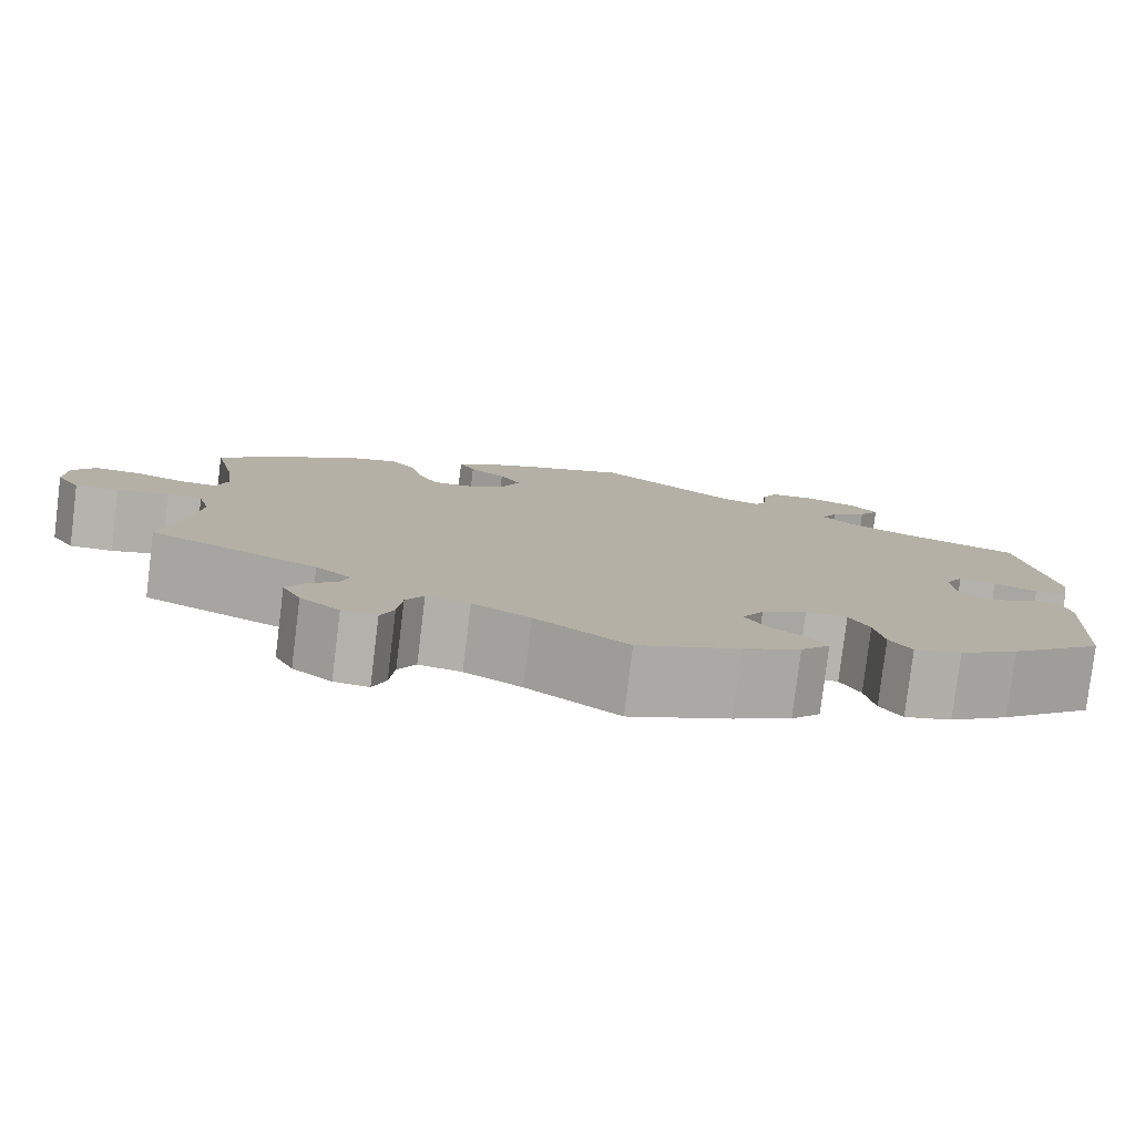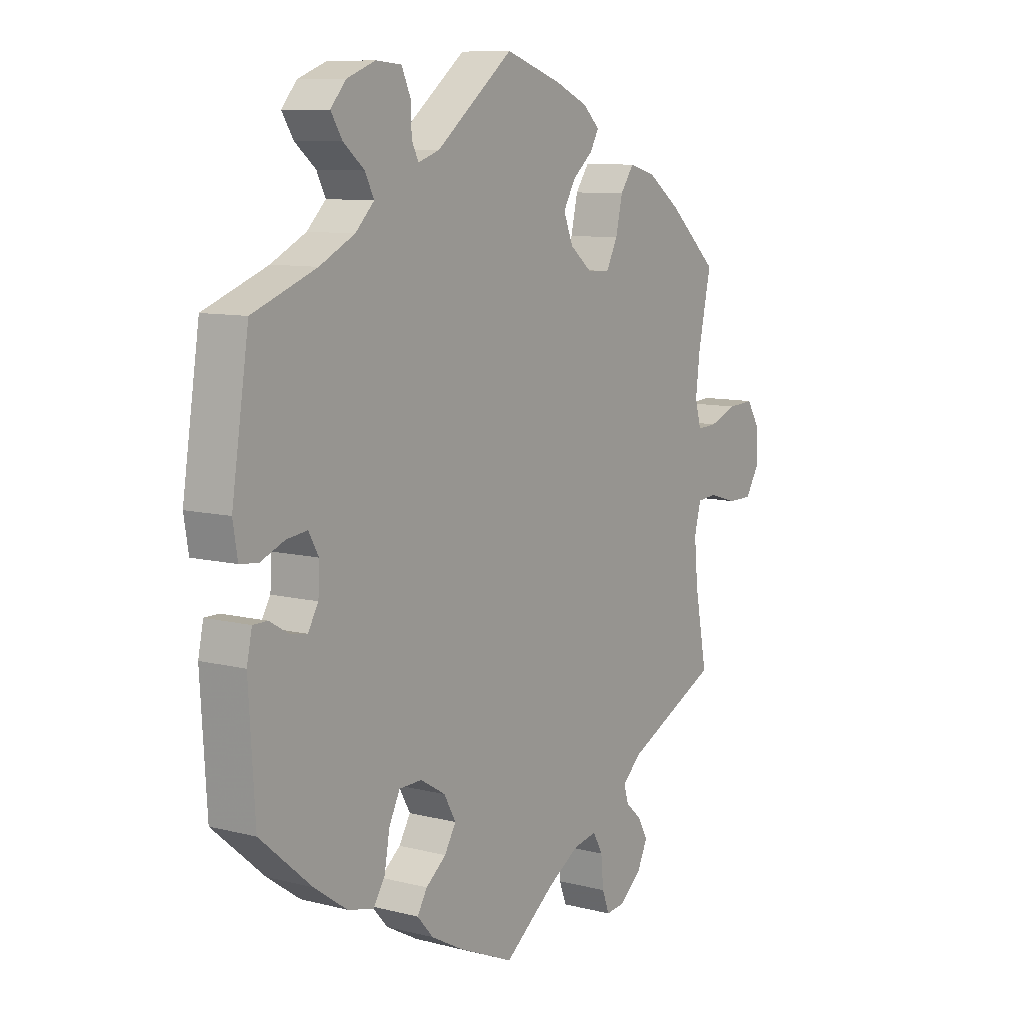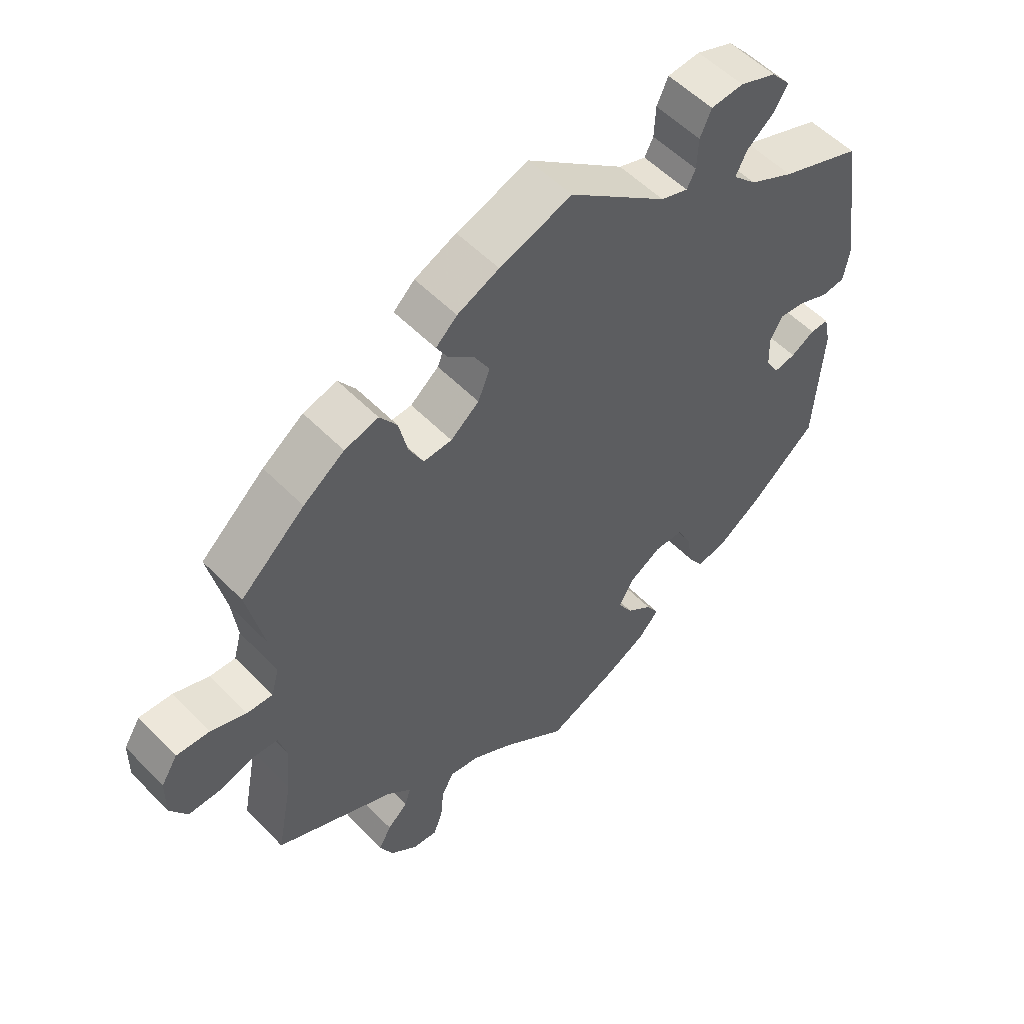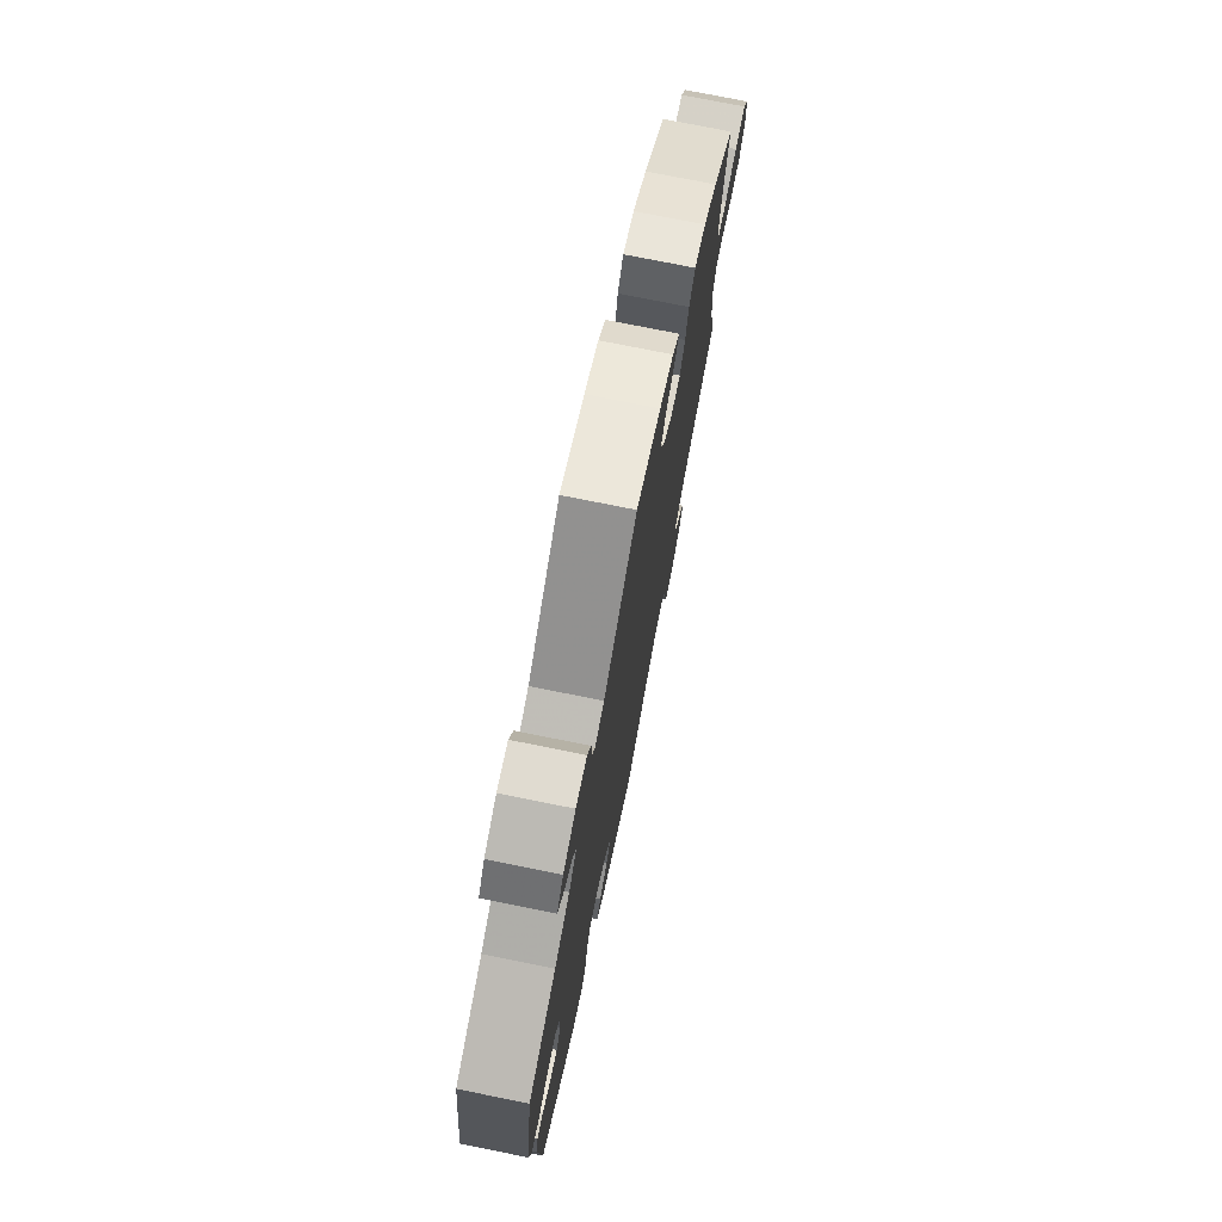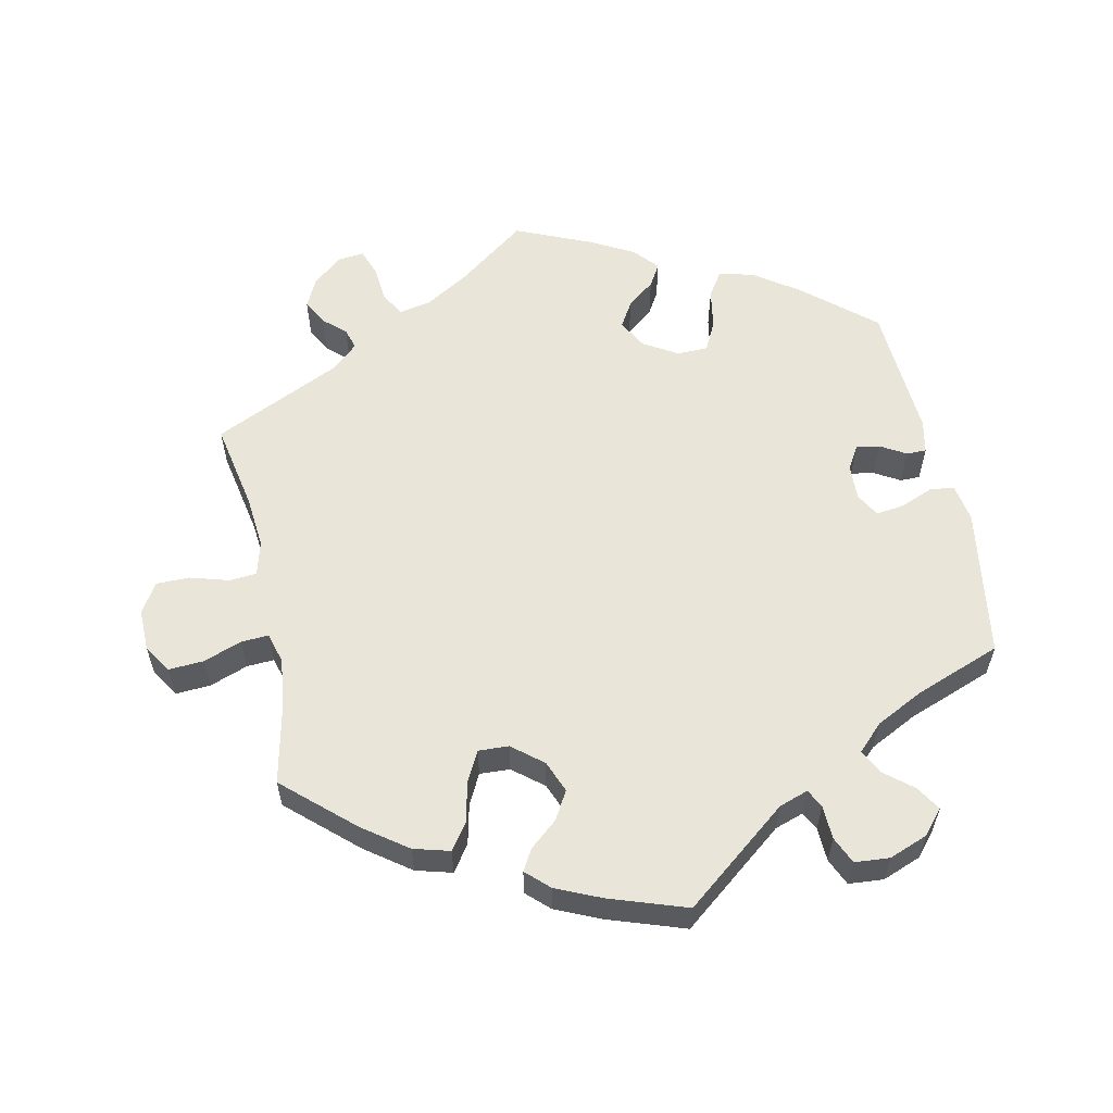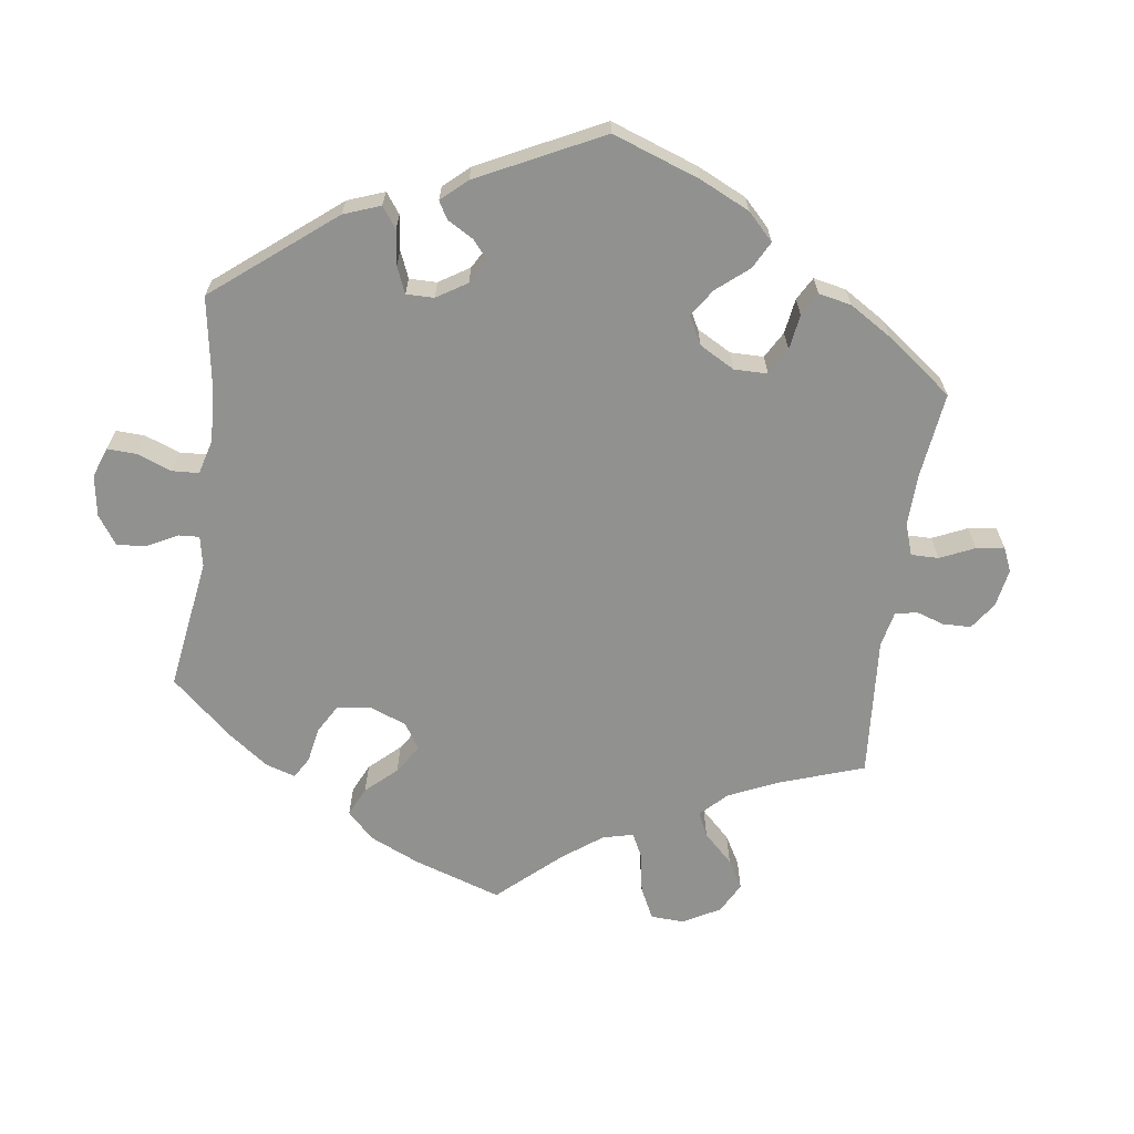
<metadata>
{"format":"obj","ext":"obj","renderer":"f3d","projection":"perspective","resolution":1024,"background":"white","views":[{"elev":-79.9,"azim":-7.0,"up":"+Z"},{"elev":9.3,"azim":124.0,"up":"+Z"},{"elev":54.5,"azim":-43.0,"up":"+Z"},{"elev":75.0,"azim":101.4,"up":"+Z"},{"elev":58.2,"azim":-11.9,"up":"+Y"},{"elev":-65.9,"azim":111.9,"up":"+Y"}]}
</metadata>
<code>
v -0.403 0.07 0.376
v -0.341 0.07 0.421
v -0.29 0.07 0.435
v -0.264 0.07 0.398
v -0.251 0.07 0.341
v -0.229 0.07 0.298
v -0.186 0.07 0.3
v -0.143 0.07 0.335
v -0.125 0.07 0.38
v -0.148 0.07 0.42
v -0.187 0.07 0.453
v -0.204 0.07 0.483
v -0.172 0.07 0.513
v -0.109 0.07 0.541
v 0 0.07 0.578
v 0.148 0.07 0.461
v 0.189 0.07 0.447
v 0.202 0.07 0.473
v 0.204 0.07 0.521
v 0.221 0.07 0.559
v 0.27 0.07 0.563
v 0.325 0.07 0.542
v 0.354 0.07 0.508
v 0.332 0.07 0.473
v 0.292 0.07 0.44
v 0.275 0.07 0.406
v 0.311 0.07 0.37
v 0.378 0.07 0.336
v 0.5 0.07 0.29
v 0.533 0.07 0.077
v 0.524 0.07 0.023
v 0.489 0.07 0.019
v 0.443 0.07 0.038
v 0.403 0.07 0.043
v 0.384 0.07 0.009
v 0.386 0.07 -0.041
v 0.406 0.07 -0.075
v 0.439 0.07 -0.069
v 0.475 0.07 -0.048
v 0.503 0.07 -0.048
v 0.513 0.07 -0.095
v 0.501 0.07 -0.288
v 0.402 0.07 -0.373
v 0.339 0.07 -0.417
v 0.289 0.07 -0.43
v 0.266 0.07 -0.394
v 0.256 0.07 -0.337
v 0.235 0.07 -0.295
v 0.191 0.07 -0.294
v 0.143 0.07 -0.323
v 0.12 0.07 -0.364
v 0.142 0.07 -0.401
v 0.181 0.07 -0.432
v 0.2 0.07 -0.464
v 0.169 0.07 -0.499
v 0.108 0.07 -0.532
v 0.001 0.07 -0.578
v -0.097 0.07 -0.504
v -0.158 0.07 -0.467
v -0.204 0.07 -0.458
v -0.223 0.07 -0.492
v -0.228 0.07 -0.545
v -0.242 0.07 -0.582
v -0.279 0.07 -0.578
v -0.321 0.07 -0.543
v -0.341 0.07 -0.501
v -0.322 0.07 -0.466
v -0.291 0.07 -0.438
v -0.282 0.07 -0.408
v -0.32 0.07 -0.374
v -0.5 0.07 -0.289
v -0.476 0.07 -0.164
v -0.469 0.07 -0.089
v -0.482 0.07 -0.04
v -0.52 0.07 -0.037
v -0.575 0.07 -0.053
v -0.622 0.07 -0.053
v -0.648 0.07 -0.011
v -0.647 0.07 0.048
v -0.622 0.07 0.088
v -0.572 0.07 0.085
v -0.518 0.07 0.065
v -0.479 0.07 0.063
v -0.467 0.07 0.106
v -0.475 0.07 0.174
v -0.5 0.07 0.289
v -0.403 0 0.376
v -0.341 0 0.421
v -0.29 0 0.435
v -0.264 0 0.398
v -0.251 0 0.341
v -0.229 0 0.298
v -0.186 0 0.3
v -0.143 0 0.335
v -0.125 0 0.38
v -0.148 0 0.42
v -0.187 0 0.453
v -0.204 0 0.483
v -0.172 0 0.513
v -0.109 0 0.541
v 0 0 0.578
v 0.148 0 0.461
v 0.189 0 0.447
v 0.202 0 0.473
v 0.204 0 0.521
v 0.221 0 0.559
v 0.27 0 0.563
v 0.325 0 0.542
v 0.354 0 0.508
v 0.332 0 0.473
v 0.292 0 0.44
v 0.275 0 0.406
v 0.311 0 0.37
v 0.378 0 0.336
v 0.5 0 0.29
v 0.533 0 0.077
v 0.524 0 0.023
v 0.489 0 0.019
v 0.443 0 0.038
v 0.403 0 0.043
v 0.384 0 0.009
v 0.386 0 -0.041
v 0.406 0 -0.075
v 0.439 0 -0.069
v 0.475 0 -0.048
v 0.503 0 -0.048
v 0.513 0 -0.095
v 0.501 0 -0.288
v 0.402 0 -0.373
v 0.339 0 -0.417
v 0.289 0 -0.43
v 0.266 0 -0.394
v 0.256 0 -0.337
v 0.235 0 -0.295
v 0.191 0 -0.294
v 0.143 0 -0.323
v 0.12 0 -0.364
v 0.142 0 -0.401
v 0.181 0 -0.432
v 0.2 0 -0.464
v 0.169 0 -0.499
v 0.108 0 -0.532
v 0.001 0 -0.578
v -0.097 0 -0.504
v -0.158 0 -0.467
v -0.204 0 -0.458
v -0.223 0 -0.492
v -0.228 0 -0.545
v -0.242 0 -0.582
v -0.279 0 -0.578
v -0.321 0 -0.543
v -0.341 0 -0.501
v -0.322 0 -0.466
v -0.291 0 -0.438
v -0.282 0 -0.408
v -0.32 0 -0.374
v -0.5 0 -0.289
v -0.476 0 -0.164
v -0.469 0 -0.089
v -0.482 0 -0.04
v -0.52 0 -0.037
v -0.575 0 -0.053
v -0.622 0 -0.053
v -0.648 0 -0.011
v -0.647 0 0.048
v -0.622 0 0.088
v -0.572 0 0.085
v -0.518 0 0.065
v -0.479 0 0.063
v -0.467 0 0.106
v -0.475 0 0.174
v -0.5 0 0.289
f 85 86 1 2
f 84 85 2 3
f 83 84 3 4
f 79 80 81 82
f 79 82 83
f 78 79 83
f 75 76 77 78
f 74 75 78 83
f 73 74 83 4
f 70 71 72
f 69 70 72 73
f 65 66 67 68
f 65 68 69
f 64 65 69
f 61 62 63 64
f 60 61 64 69
f 59 60 69 73
f 55 56 57 58
f 52 53 54 55
f 51 52 55 58
f 50 51 58 59
f 44 45 46 47
f 44 47 48
f 43 44 48
f 42 43 48
f 41 42 48 49
f 38 39 40 41
f 37 38 41 49
f 30 31 32 33
f 28 29 30 33
f 27 28 33 34
f 26 27 34 35
f 22 23 24 25
f 22 25 26
f 21 22 26
f 18 19 20 21
f 17 18 21 26
f 16 17 26 35
f 10 11 12 13
f 9 10 13 14
f 59 73 4 5
f 36 37 49 50
f 9 14 15 16
f 8 9 16 35
f 7 8 35 36
f 59 5 6
f 36 50 59
f 6 7 36 59
f 88 87 172 171
f 89 88 171 170
f 90 89 170 169
f 168 167 166 165
f 169 168 165
f 169 165 164
f 164 163 162 161
f 169 164 161 160
f 90 169 160 159
f 158 157 156
f 159 158 156 155
f 154 153 152 151
f 155 154 151
f 155 151 150
f 150 149 148 147
f 155 150 147 146
f 159 155 146 145
f 144 143 142 141
f 141 140 139 138
f 144 141 138 137
f 145 144 137 136
f 133 132 131 130
f 134 133 130
f 134 130 129
f 134 129 128
f 135 134 128 127
f 127 126 125 124
f 135 127 124 123
f 119 118 117 116
f 119 116 115 114
f 120 119 114 113
f 121 120 113 112
f 111 110 109 108
f 112 111 108
f 112 108 107
f 107 106 105 104
f 112 107 104 103
f 121 112 103 102
f 99 98 97 96
f 100 99 96 95
f 91 90 159 145
f 136 135 123 122
f 102 101 100 95
f 121 102 95 94
f 122 121 94 93
f 92 91 145
f 145 136 122
f 145 122 93 92
f 1 87 88 2
f 2 88 89 3
f 3 89 90 4
f 4 90 91 5
f 5 91 92 6
f 6 92 93 7
f 7 93 94 8
f 8 94 95 9
f 9 95 96 10
f 10 96 97 11
f 11 97 98 12
f 12 98 99 13
f 13 99 100 14
f 14 100 101 15
f 15 101 102 16
f 16 102 103 17
f 17 103 104 18
f 18 104 105 19
f 19 105 106 20
f 20 106 107 21
f 21 107 108 22
f 22 108 109 23
f 23 109 110 24
f 24 110 111 25
f 25 111 112 26
f 26 112 113 27
f 27 113 114 28
f 28 114 115 29
f 29 115 116 30
f 30 116 117 31
f 31 117 118 32
f 32 118 119 33
f 33 119 120 34
f 34 120 121 35
f 35 121 122 36
f 36 122 123 37
f 37 123 124 38
f 38 124 125 39
f 39 125 126 40
f 40 126 127 41
f 41 127 128 42
f 42 128 129 43
f 43 129 130 44
f 44 130 131 45
f 45 131 132 46
f 46 132 133 47
f 47 133 134 48
f 48 134 135 49
f 49 135 136 50
f 50 136 137 51
f 51 137 138 52
f 52 138 139 53
f 53 139 140 54
f 54 140 141 55
f 55 141 142 56
f 56 142 143 57
f 57 143 144 58
f 58 144 145 59
f 59 145 146 60
f 60 146 147 61
f 61 147 148 62
f 62 148 149 63
f 63 149 150 64
f 64 150 151 65
f 65 151 152 66
f 66 152 153 67
f 67 153 154 68
f 68 154 155 69
f 69 155 156 70
f 70 156 157 71
f 71 157 158 72
f 72 158 159 73
f 73 159 160 74
f 74 160 161 75
f 75 161 162 76
f 76 162 163 77
f 77 163 164 78
f 78 164 165 79
f 79 165 166 80
f 80 166 167 81
f 81 167 168 82
f 82 168 169 83
f 83 169 170 84
f 84 170 171 85
f 85 171 172 86
f 86 172 87 1

</code>
